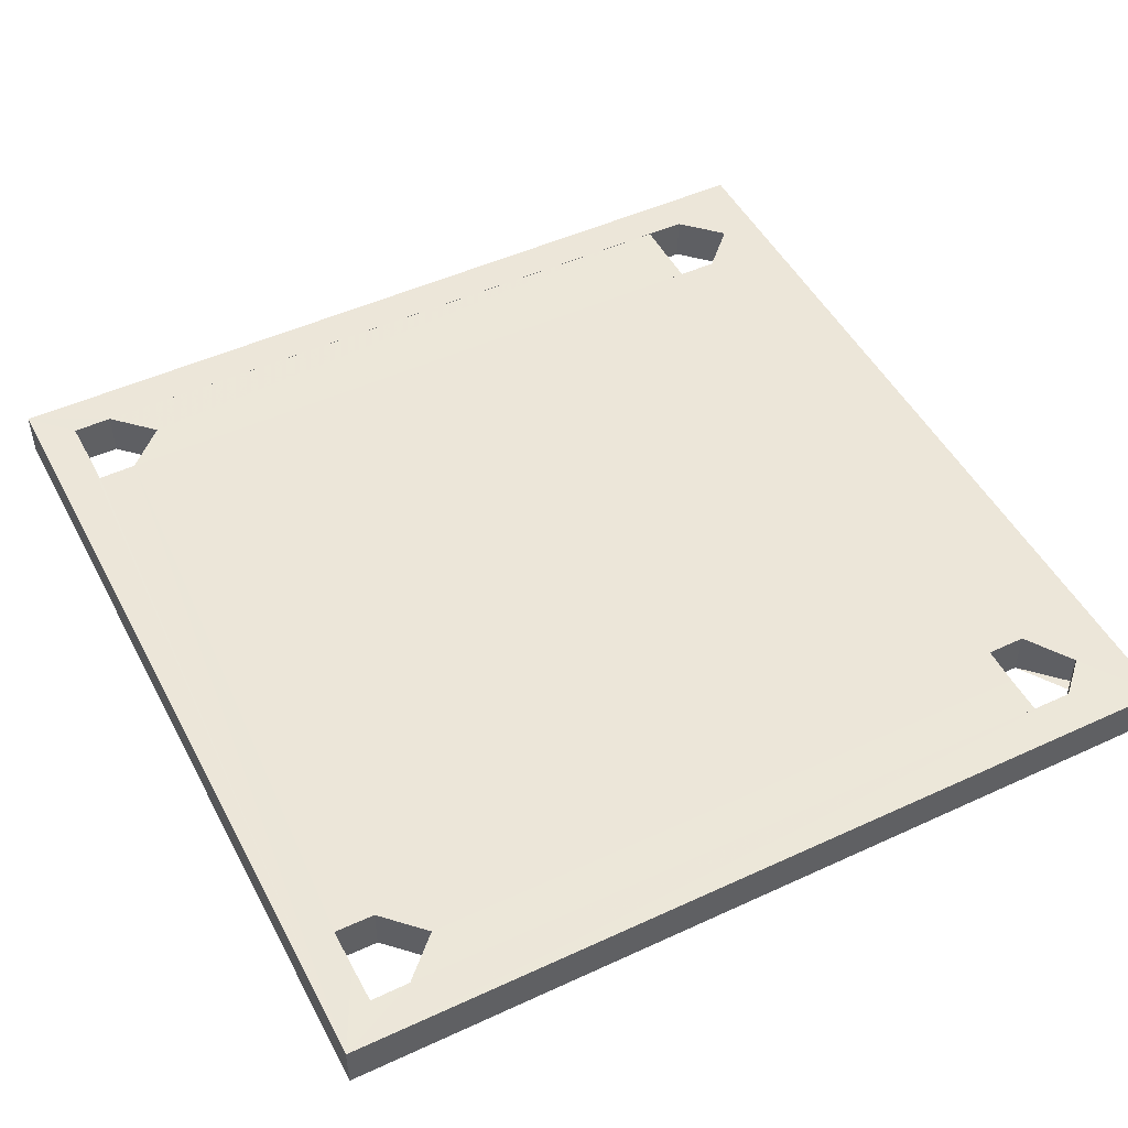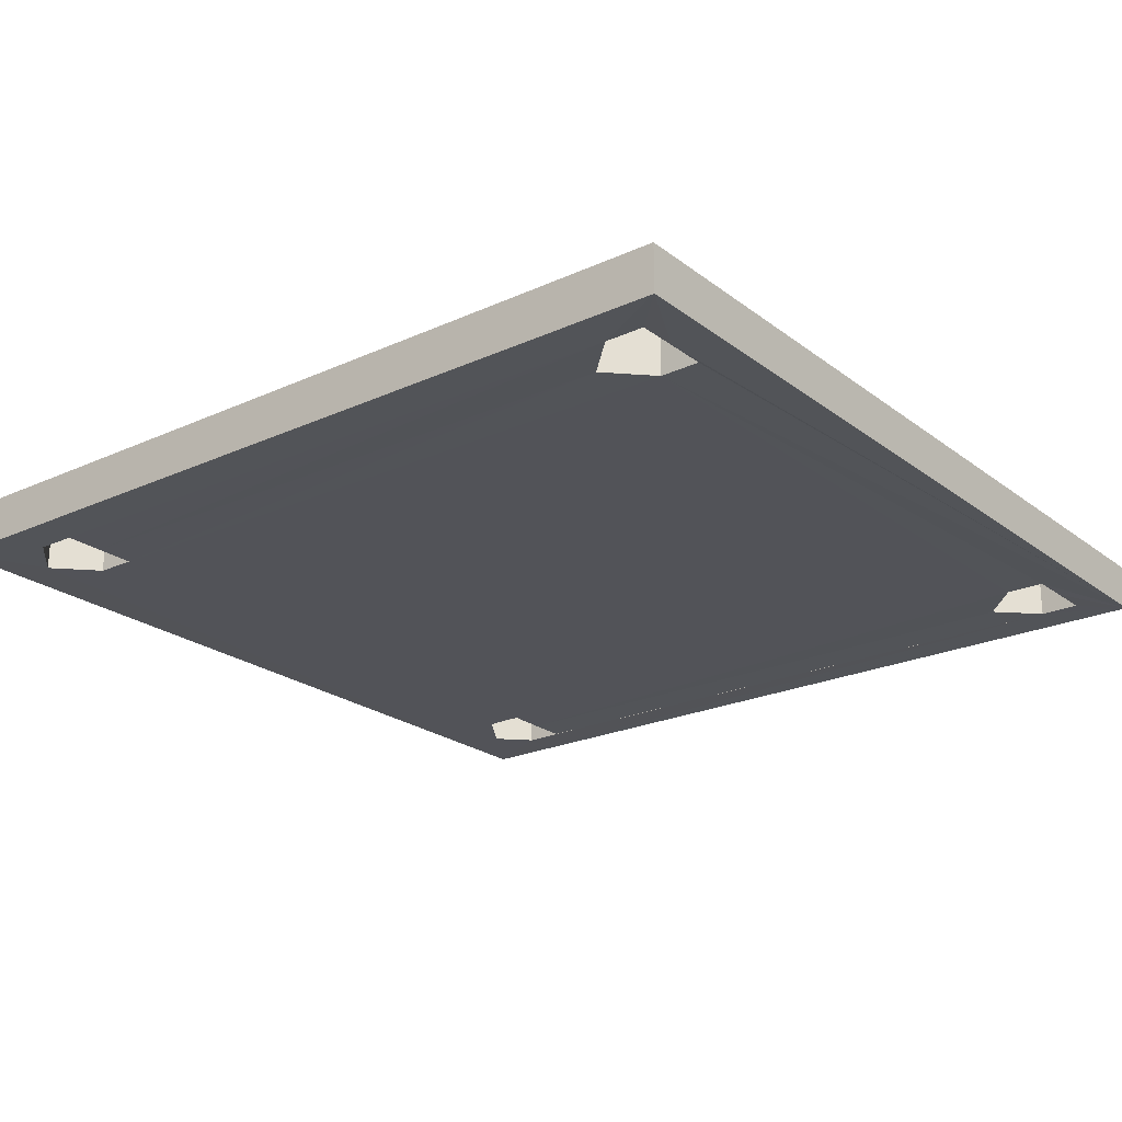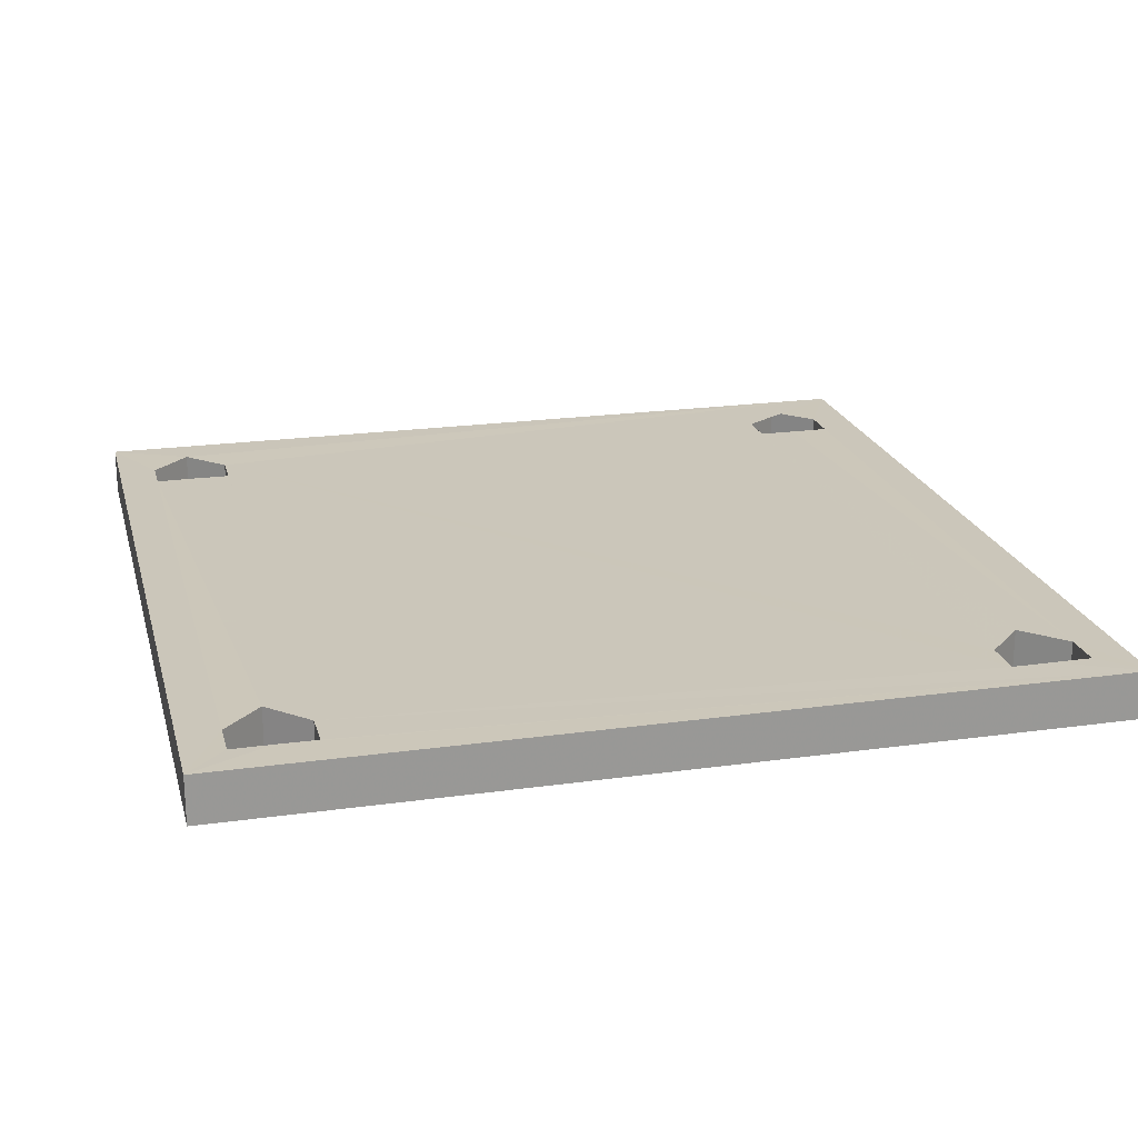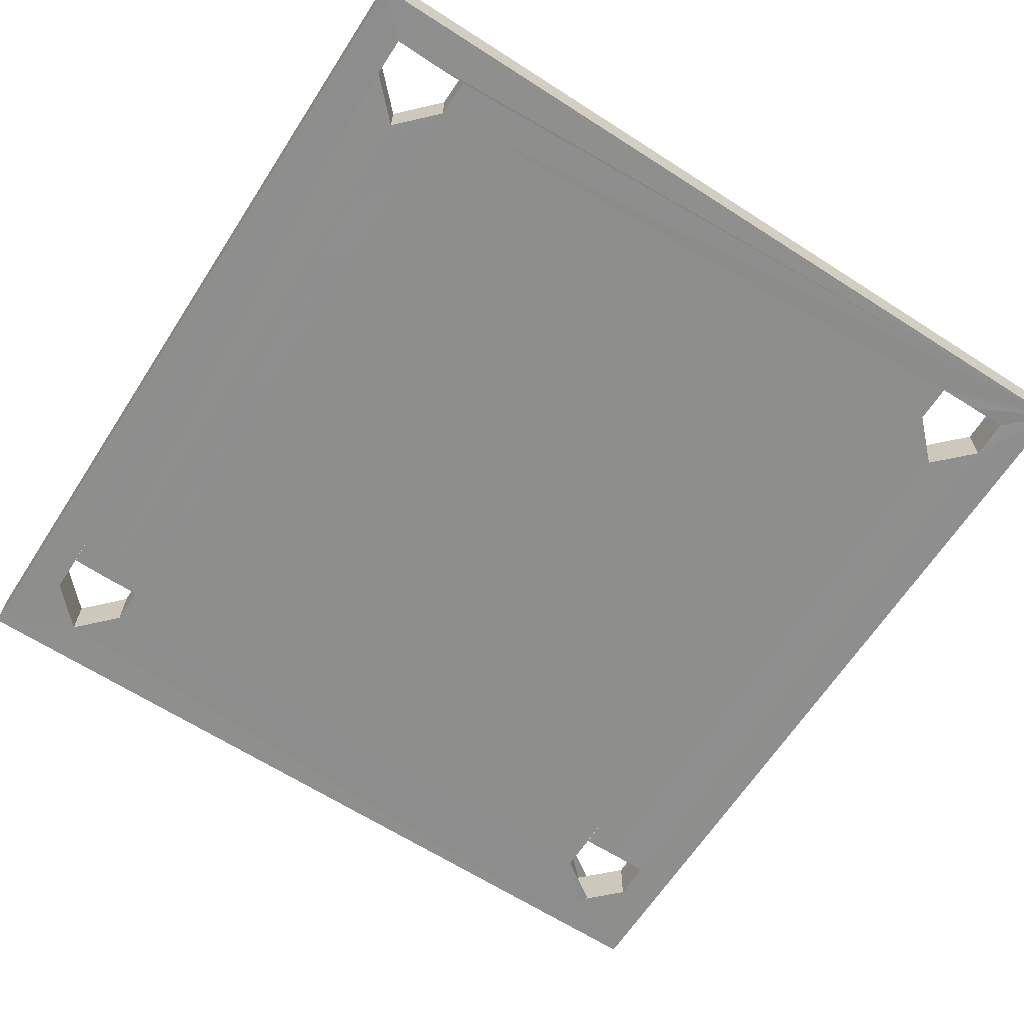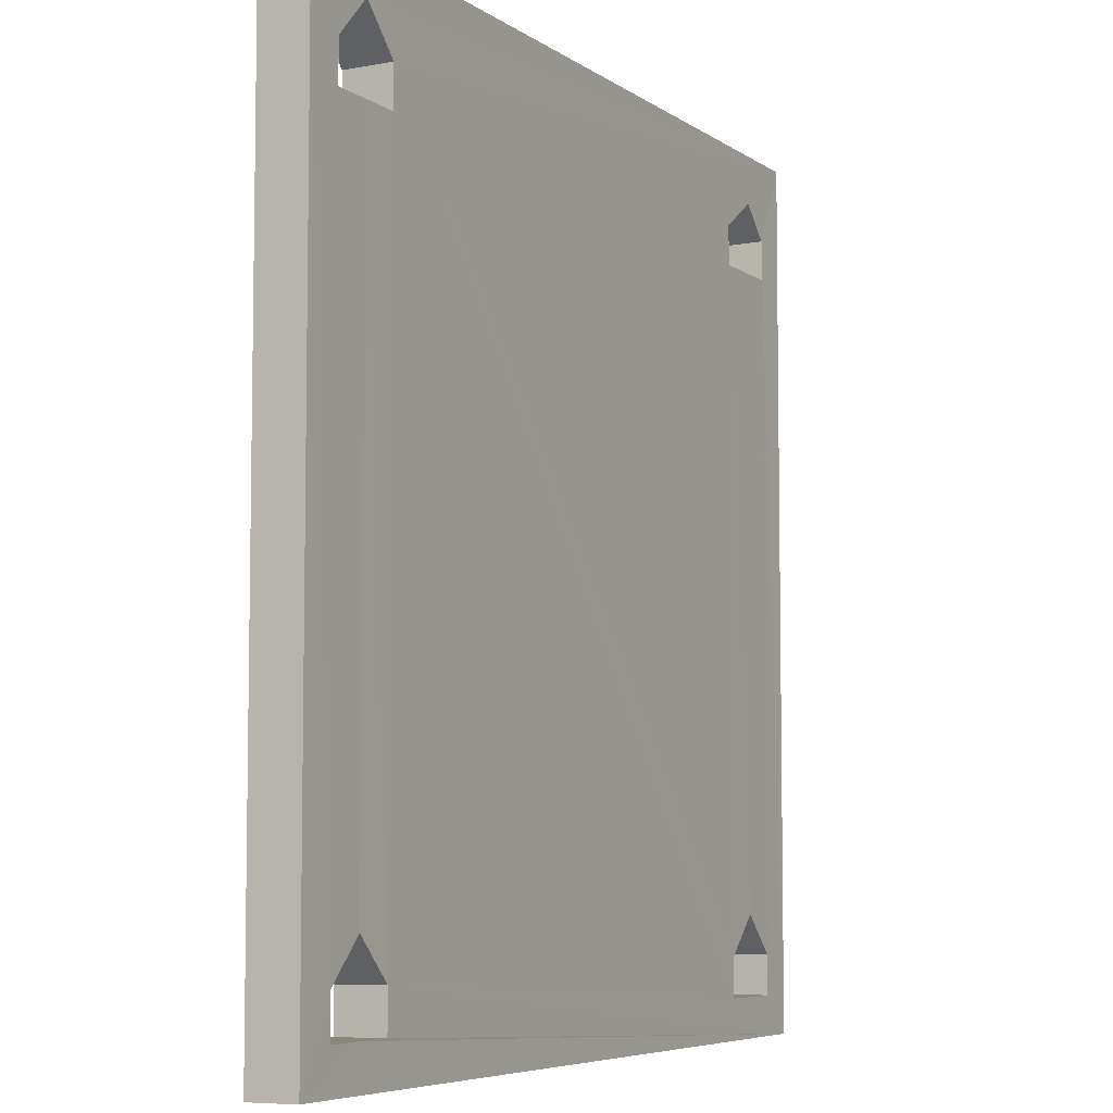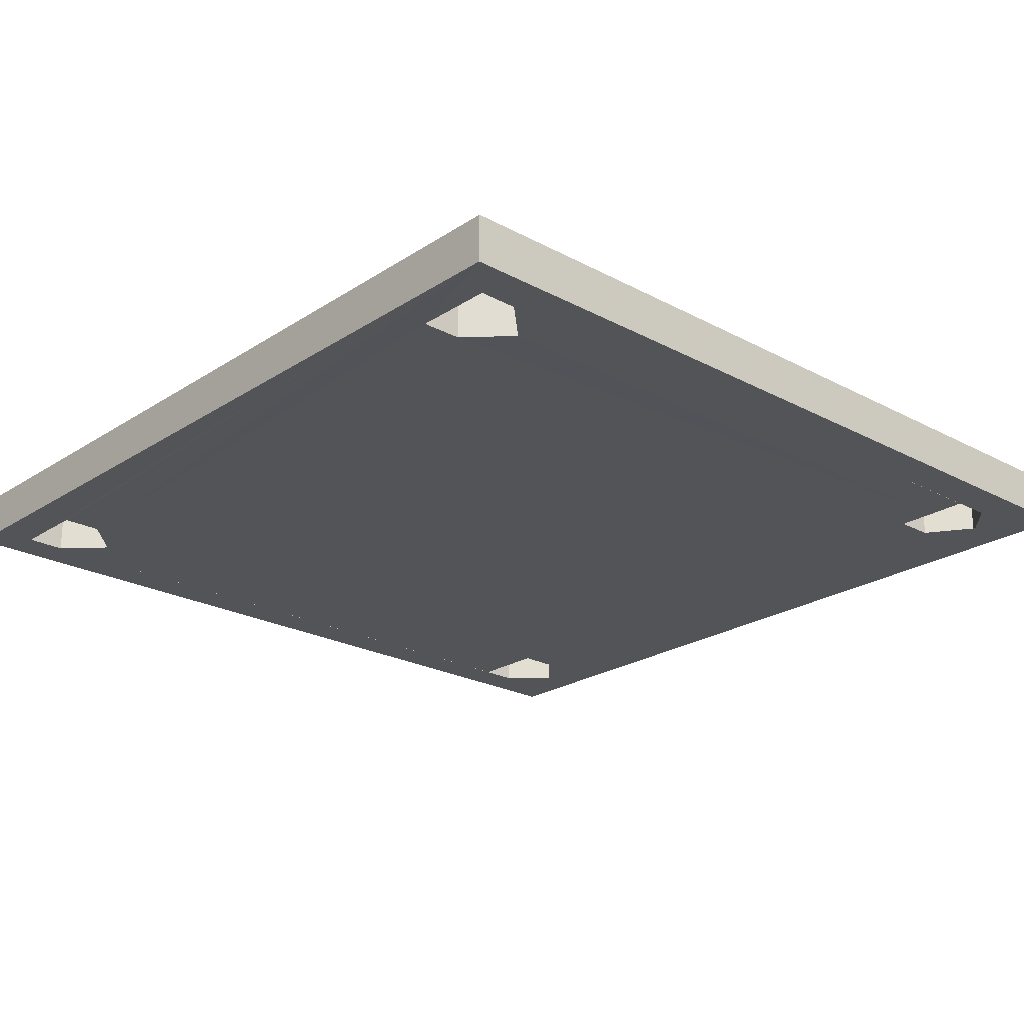
<metadata>
{"format":"obj","ext":"obj","renderer":"f3d","projection":"perspective","resolution":1024,"background":"white","views":[{"elev":49.1,"azim":62.9,"up":"+Z"},{"elev":-22.7,"azim":-52.0,"up":"+Z"},{"elev":21.2,"azim":-14.1,"up":"+Z"},{"elev":-64.9,"azim":-32.9,"up":"+Z"},{"elev":-6.2,"azim":-62.1,"up":"+Y"},{"elev":-23.1,"azim":47.7,"up":"+Z"}]}
</metadata>
<code>
o 8174
v 2218 1871 6.862
v 2218 1871 6.862
v 2218 1871 6.862
v 2218 1871 6.862
v 2218 1871 6.862
v 2218 1871 6.862
v 2218 1871 6.862
v 2218 1871 6.85
v 2218 1871 6.85
v 2218 1871 6.862
v 2218 1871 6.862
v 2218 1871 6.85
v 2218 1871 6.862
v 2218 1871 6.862
v 2218 1871 6.85
v 2218 1871 6.862
v 2218 1871 6.85
v 2218 1871 6.85
v 2218 1871 6.862
v 2218 1871 6.862
v 2218 1871 6.85
v 2218 1871 6.862
v 2218 1871 6.85
v 2218 1871 6.85
v 2218 1871 6.85
v 2218 1871 6.85
v 2218 1871 6.862
v 2218 1871 6.85
v 2218 1871 6.862
v 2218 1871 6.862
v 2218 1871 6.862
v 2218 1871 6.85
v 2218 1871 6.85
v 2218 1871 6.85
v 2218 1871 6.85
v 2218 1871 6.85
v 2218 1871 6.862
v 2218 1871 6.862
v 2218 1871 6.85
v 2218 1871 6.85
v 2218 1871 6.85
v 2218 1871 6.85
v 2218 1871 6.862
v 2218 1871 6.862
v 2218 1871 6.862
v 2218 1871 6.862
v 2218 1871 6.85
v 2218 1871 6.862
v 2218 1871 6.862
v 2218 1871 6.85
v 2218 1871 6.85
v 2218 1871 6.862
v 2218 1871 6.85
v 2218 1871 6.862
v 2218 1871 6.862
v 2218 1871 6.862
v 2218 1871 6.85
v 2218 1871 6.85
v 2218 1871 6.862
v 2218 1871 6.862
v 2218 1871 6.85
v 2218 1871 6.85
v 2218 1871 6.85
v 2218 1871 6.862
v 2218 1871 6.85
v 2218 1871 6.85
v 2218 1871 6.85
v 2218 1871 6.85
v 2218 1871 6.862
v 2218 1871 6.85
v 2218 1871 6.862
v 2218 1871 6.862
v 2218 1871 6.85
v 2218 1871 6.862
v 2218 1871 6.85
v 2218 1871 6.862
v 2218 1871 6.85
v 2218 1871 6.862
v 2218 1871 6.85
v 2218 1871 6.85
v 2218 1871 6.85
v 2218 1871 6.862
v 2218 1871 6.862
v 2218 1871 6.85
v 2218 1871 6.85
v 2218 1871 6.862
v 2218 1871 6.85
v 2218 1871 6.85
v 2218 1871 6.862
v 2218 1871 6.862
v 2218 1871 6.862
v 2218 1871 6.862
v 2218 1871 6.862
v 2218 1871 6.862
v 2218 1871 6.862
v 2218 1871 6.85
v 2218 1871 6.85
v 2218 1871 6.862
v 2218 1871 6.862
v 2218 1871 6.85
v 2218 1871 6.85
v 2218 1871 6.862
v 2218 1871 6.85
v 2218 1871 6.85
v 2218 1871 6.85
v 2218 1871 6.862
v 2218 1871 6.862
v 2218 1871 6.85
v 2218 1871 6.862
v 2218 1871 6.85
v 2218 1871 6.862
v 2218 1871 6.85
v 2218 1871 6.85
v 2218 1871 6.862
v 2218 1871 6.85
v 2218 1871 6.85
v 2218 1871 6.85
v 2218 1871 6.862
v 2218 1871 6.862
v 2218 1871 6.862
v 2218 1871 6.862
v 2218 1871 6.85
v 2218 1871 6.85
v 2218 1871 6.85
v 2218 1871 6.85
v 2218 1871 6.85
v 2218 1871 6.85
v 2218 1871 6.85
v 2218 1871 6.862
v 2218 1871 6.862
v 2218 1871 6.85
v 2218 1871 6.862
v 2218 1871 6.85
v 2218 1871 6.862
v 2218 1871 6.862
v 2218 1871 6.862
v 2218 1871 6.862
v 2218 1871 6.85
v 2218 1871 6.862
v 2218 1871 6.862
v 2218 1871 6.85
v 2218 1871 6.85
v 2218 1871 6.85
v 2218 1871 6.862
v 2218 1871 6.862
v 2218 1871 6.85
v 2218 1871 6.862
v 2218 1871 6.862
v 2218 1871 6.85
v 2218 1871 6.85
v 2218 1871 6.85
v 2218 1871 6.862
v 2218 1871 6.862
v 2218 1871 6.862
v 2218 1871 6.862
v 2218 1871 6.862
v 2218 1871 6.862
v 2218 1871 6.862
v 2218 1871 6.85
v 2218 1871 6.862
v 2218 1871 6.862
v 2218 1871 6.862
v 2218 1871 6.85
v 2218 1871 6.85
v 2218 1871 6.85
v 2218 1871 6.862
v 2218 1871 6.85
v 2218 1871 6.85
v 2218 1871 6.862
v 2218 1871 6.85
v 2218 1871 6.85
f 1 2 3
f 4 5 2
f 6 5 7
f 6 8 9
f 3 10 11
f 3 12 13
f 14 12 15
f 11 16 14
f 16 17 18
f 11 19 20
f 14 21 22
f 3 21 23
f 24 25 21
f 26 27 22
f 28 27 23
f 26 29 15
f 28 29 13
f 30 31 29
f 32 33 26
f 28 34 32
f 35 36 33
f 34 37 38
f 39 36 40
f 41 42 39
f 39 43 44
f 45 46 43
f 47 38 48
f 49 50 48
f 51 46 52
f 53 51 28
f 54 51 4
f 54 55 56
f 57 56 55
f 57 58 51
f 59 56 60
f 61 58 62
f 62 58 63
f 51 64 65
f 57 65 66
f 59 67 66
f 68 66 67
f 69 66 70
f 69 71 72
f 73 64 74
f 75 74 76
f 63 73 77
f 77 60 78
f 63 37 79
f 77 80 81
f 47 82 81
f 72 82 83
f 82 84 85
f 86 87 79
f 30 50 87
f 88 50 85
f 88 87 50
f 86 57 89
f 89 90 86
f 86 90 91
f 91 92 93
f 93 92 49
f 82 92 94
f 82 94 19
f 19 67 95
f 19 96 97
f 98 19 99
f 80 19 100
f 100 21 101
f 102 101 103
f 104 105 103
f 19 106 107
f 108 106 109
f 110 109 111
f 112 106 113
f 110 114 115
f 116 117 112
f 118 114 119
f 120 121 118
f 114 122 123
f 120 124 125
f 114 92 16
f 126 16 35
f 127 126 115
f 112 128 127
f 127 129 130
f 16 131 132
f 133 124 131
f 134 131 124
f 134 135 129
f 128 136 137
f 138 137 139
f 140 107 135
f 141 135 107
f 141 142 124
f 143 136 142
f 140 143 98
f 141 117 143
f 100 143 117
f 143 144 145
f 88 117 146
f 147 141 148
f 147 149 113
f 88 150 149
f 88 149 151
f 152 151 149
f 88 151 123
f 153 151 111
f 147 92 154
f 155 92 153
f 154 92 155
f 156 157 158
f 159 160 158
f 161 162 160
f 163 164 165
f 166 167 168
f 169 170 171

</code>
